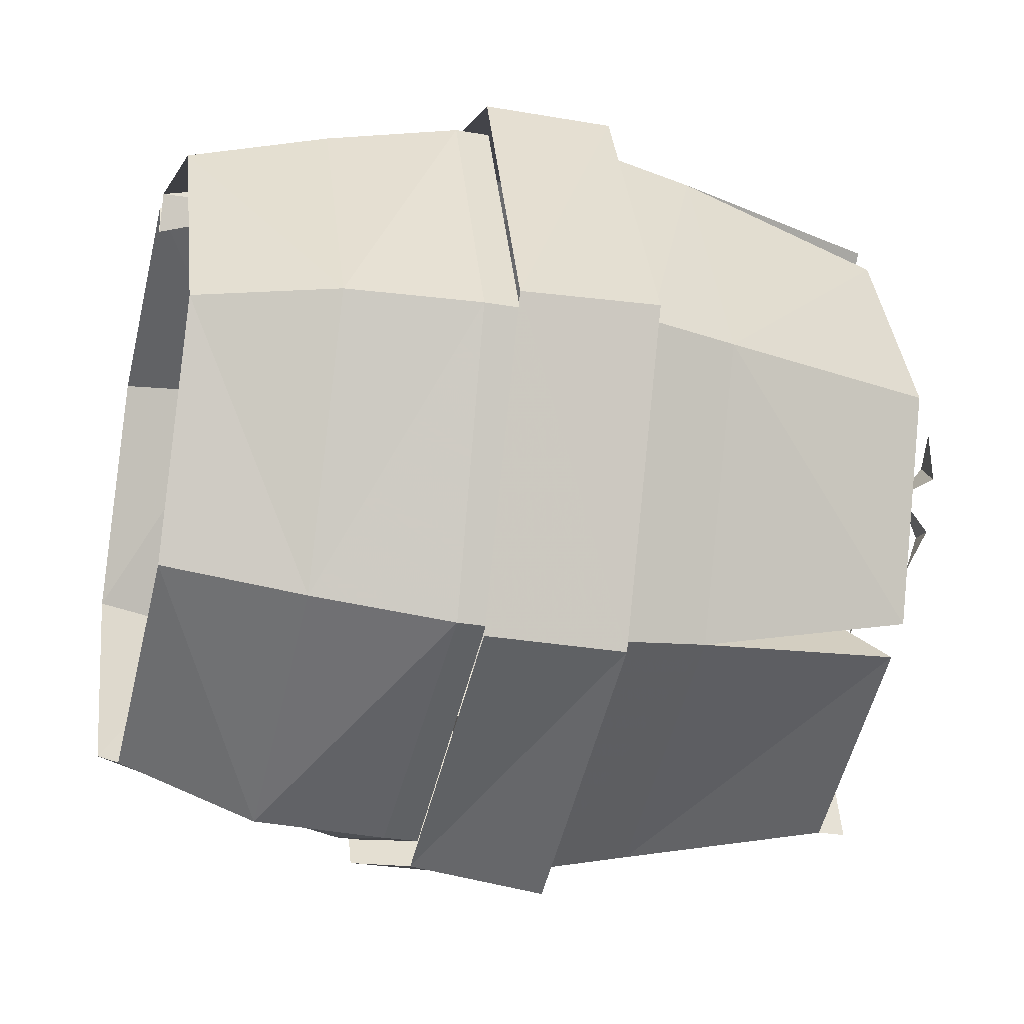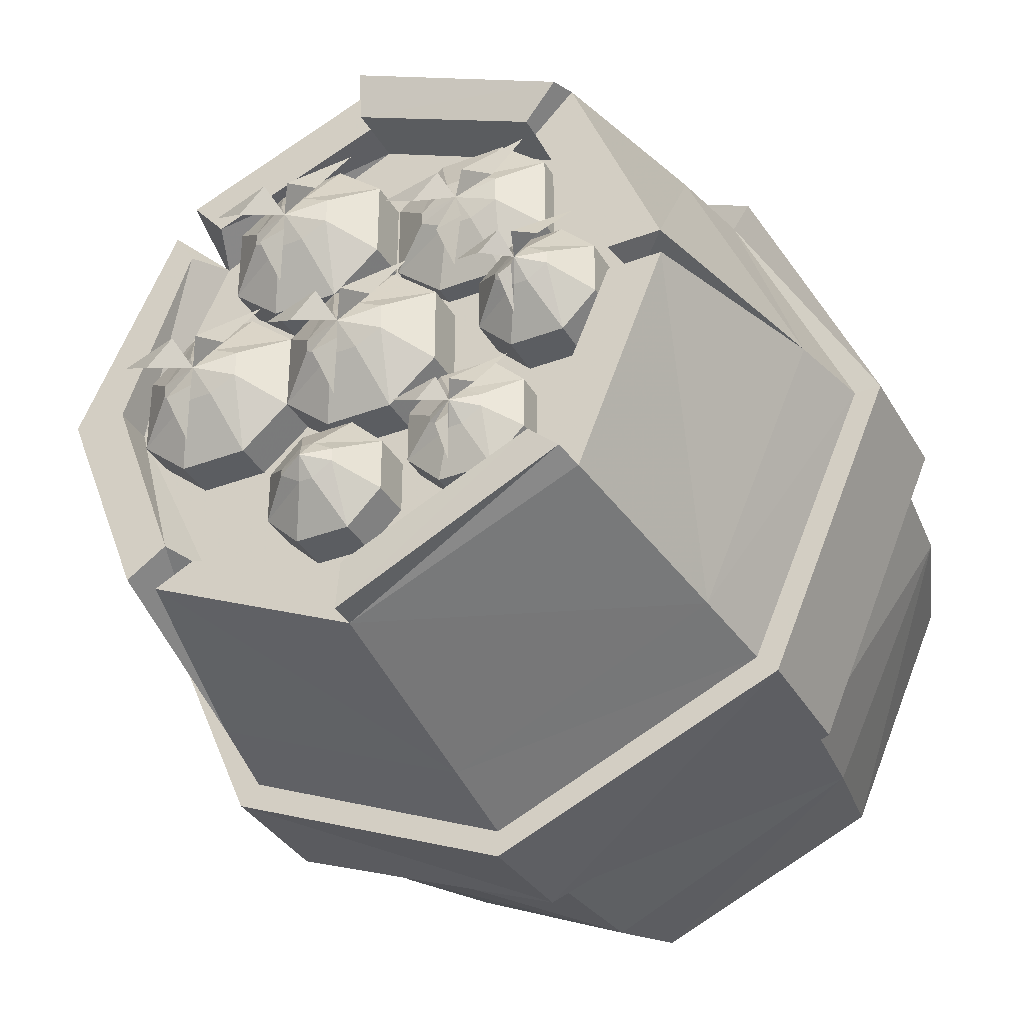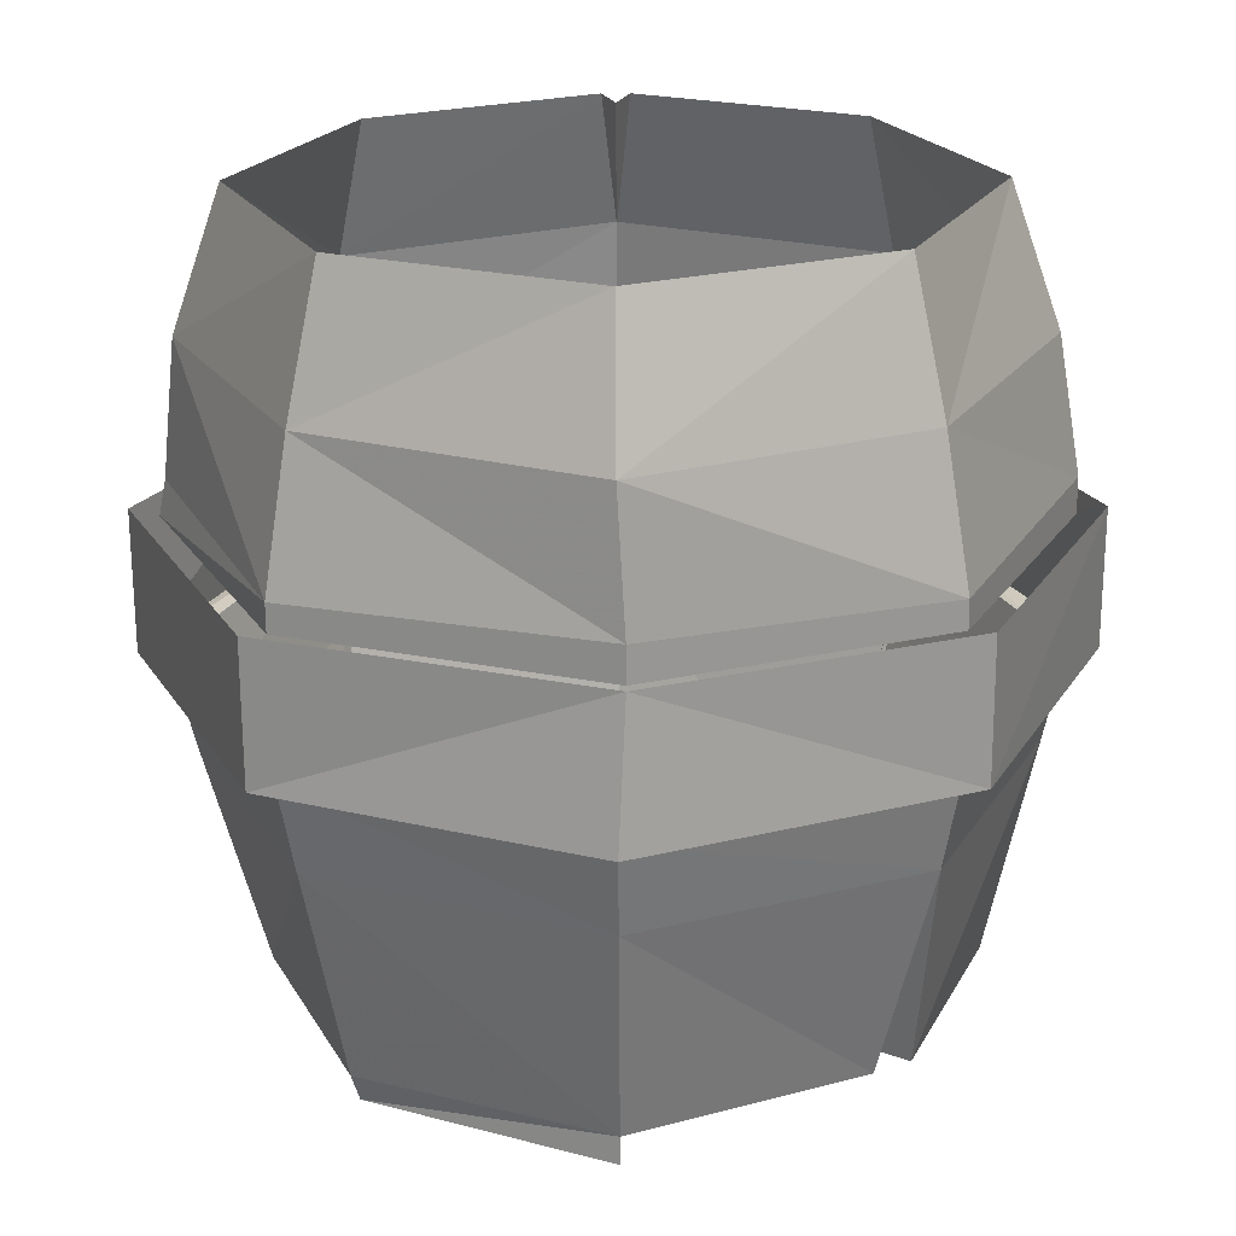
<metadata>
{"format":"obj","ext":"obj","renderer":"f3d","projection":"perspective","resolution":1024,"background":"white","views":[{"elev":-28.4,"azim":-104.8,"up":"+Z"},{"elev":-35.4,"azim":26.5,"up":"+Z"},{"elev":-68.3,"azim":-179.7,"up":"+Z"}]}
</metadata>
<code>
v 0.375 -0.5938 0.3047
v 0.3359 -0.8359 0.2656
v 0.4375 -0.8359 0.01562
v 0.5078 -0.5938 0
v 0.3906 -0.4766 0.3203
v 0.07031 -0.4766 0.4609
v 0.07031 -0.5938 0.4375
v 0.07031 -0.8359 0.3828
v 0.07031 -0.8672 0.3828
v 0.3281 -0.8672 0.2578
v 0.2891 -0.8359 0.2188
v 0.375 -0.8359 0.01562
v 0.3906 -0.7891 0
v 0.4375 -0.8359 -0.01562
v 0.375 -0.5938 -0.3047
v 0.5312 -0.4922 0
v 0.5625 -0.4922 0
v 0.4141 -0.4844 0.3438
v 0.07031 -0.4844 0.4922
v -0.25 -0.4766 0.3203
v -0.2344 -0.5938 0.3047
v -0.1719 -0.8359 0.2891
v -0.1328 -0.8359 0.2422
v 0.07031 -0.8359 0.3203
v 0.07031 -0.8594 0.3203
v 0.2891 -0.8594 0.2188
v 0.07031 -0.7891 0.3203
v 0.2891 -0.7891 0.2188
v 0.07031 -0.7891 -0.01562
v 0.2891 -0.7891 -0.2188
v 0.375 -0.8359 -0.01562
v 0.3359 -0.8359 -0.2656
v 0.07031 -0.8359 -0.3828
v 0.07031 -0.5938 -0.4375
v 0.3906 -0.4922 -0.3203
v 0.4141 -0.4922 -0.3438
v 0.5625 -0.3359 0
v 0.3984 -0.3359 0.3359
v 0.07031 -0.3359 0.4922
v -0.2734 -0.3359 0.3438
v -0.2734 -0.4844 0.3438
v -0.3906 -0.4922 0
v -0.3672 -0.5938 0
v -0.1953 -0.8359 0.25
v -0.1484 -0.7891 0.2188
v -0.3125 -0.8359 0
v -0.25 -0.8359 0
v -0.1719 -0.8359 0.2109
v -0.25 -0.7891 0
v -0.1797 -0.8359 -0.2656
v -0.2344 -0.5938 -0.3047
v 0.07031 -0.4922 -0.4609
v 0.07031 -0.4922 -0.4922
v 0.0625 -0.3359 -0.4766
v 0.4141 -0.3359 -0.3438
v 0.3281 -0.8672 -0.2578
v 0.07031 -0.8672 -0.3828
v 0.07031 -0.8359 -0.3203
v -0.1328 -0.8359 -0.2422
v -0.1484 -0.7891 -0.2188
v -0.1719 -0.8359 -0.2109
v -0.2188 -0.8359 -0.2422
v -0.25 -0.4922 -0.3203
v -0.2734 -0.4922 -0.3438
v -0.2734 -0.3359 -0.3438
v -0.4219 -0.3359 -0.007812
v -0.4219 -0.4922 0
v 0.3672 -0.1562 0.2969
v 0.5078 -0.1562 0
v 0.4531 0 0
v 0.3359 0 0.2656
v 0.08594 0 0.3828
v 0.07031 -0.1562 0.4375
v 0.375 -0.3047 0.3125
v 0.5234 -0.3047 0
v 0.3906 -0.3125 -0.3203
v 0.3672 -0.1562 -0.2969
v 0.3359 0 -0.2656
v 0.05469 0 0.3828
v -0.1953 0 0.2656
v -0.2266 -0.1562 0.2969
v 0.07031 -0.1562 0.3984
v 0.07031 0 0.3359
v -0.3125 0 0
v -0.3672 -0.1562 0
v -0.25 -0.3047 0.3203
v 0.07031 -0.3125 0.4531
v 0.07031 -0.3438 0.4609
v 0.375 -0.3438 0.3125
v 0.5312 -0.3438 0
v 0.3906 -0.3438 -0.3203
v 0.0625 -0.3047 -0.4453
v 0.07031 -0.1562 -0.4375
v 0.07031 0 -0.3828
v -0.1953 0 -0.2656
v -0.2266 -0.1562 -0.2969
v -0.3906 -0.3047 -0.007812
v -0.3906 -0.3438 -0.007812
v -0.25 -0.3438 0.3203
v -0.25 -0.3125 -0.3203
v -0.25 -0.3438 -0.3203
v 0.0625 -0.3438 -0.4453
v 0.2891 -0.8594 -0.2188
v 0.07031 -0.8594 -0.3203
v 0.2891 -0.8359 -0.2188
v 0.07031 -0.7891 -0.3203
v 0.03125 -0.8359 0.07812
v 0.1094 -0.8359 0.07812
v 0.1094 -0.7891 0.07812
v 0.03125 -0.7891 0.07812
v -0.02344 -0.8359 0.03125
v 0.02344 -0.875 -0.01562
v 0.05469 -0.875 0.01562
v 0.08594 -0.875 0.01562
v 0.1641 -0.8359 0.03125
v 0.1641 -0.7891 0.03125
v 0.1641 -0.8359 -0.0625
v 0.1641 -0.7891 -0.0625
v 0.1094 -0.8359 -0.1094
v 0.1094 -0.7891 -0.1094
v 0.03125 -0.8359 -0.1094
v 0.03125 -0.7891 -0.1094
v -0.02344 -0.8359 -0.0625
v -0.02344 -0.7891 -0.0625
v -0.02344 -0.7891 0.03125
v -0.07031 -0.875 0
v -0.07031 -0.875 -0.03125
v -0.07812 -0.8359 -0.1094
v -0.07812 -0.7891 -0.1094
v -0.07812 -0.8359 0.07812
v -0.1016 -0.875 0.01562
v -0.1172 -0.8906 -0.01562
v -0.1016 -0.875 -0.04688
v -0.1562 -0.8359 -0.1094
v -0.1562 -0.7891 -0.1094
v 0.1172 -0.875 0
v 0.1172 -0.875 -0.03125
v 0.08594 -0.875 -0.04688
v 0.05469 -0.875 -0.04688
v 0.02344 -0.875 -0.03125
v 0.07031 -0.8906 -0.01562
v 0.08594 -0.9141 -0.0625
v 0.05469 -0.9141 -0.07031
v 0.07031 -0.8906 -0.1172
v 0.02344 -0.9141 -0.01562
v 0.05469 -0.9141 0.01562
v -0.02344 -0.8906 0.01562
v 0.08594 -0.9141 0.007812
v 0.125 -0.9141 -0.01562
v 0.1562 -0.8906 0.03906
v 0.1562 -0.8125 0.2422
v 0.2344 -0.8125 0.2422
v 0.2344 -0.7891 0.2422
v 0.1562 -0.7891 0.2422
v 0.1016 -0.8125 0.1953
v 0.1484 -0.8438 0.1484
v 0.1797 -0.8438 0.1797
v 0.2109 -0.8438 0.1797
v 0.2891 -0.8125 0.1953
v 0.2891 -0.7891 0.1953
v 0.2891 -0.8125 0.1016
v 0.2891 -0.7891 0.1016
v 0.2344 -0.8125 0.05469
v 0.2344 -0.7891 0.05469
v 0.1562 -0.8125 0.05469
v 0.1562 -0.7891 0.05469
v 0.1016 -0.8125 0.1016
v 0.1016 -0.7891 0.1016
v 0.1016 -0.7891 0.1953
v 0.2422 -0.8438 0.1641
v 0.2422 -0.8438 0.1328
v 0.2109 -0.8438 0.1172
v 0.1797 -0.8438 0.1172
v 0.1484 -0.8438 0.1328
v 0.1953 -0.8516 0.1484
v 0.2109 -0.8672 0.1016
v 0.1797 -0.8672 0.09375
v 0.1953 -0.8516 0.04688
v 0.1484 -0.8672 0.1484
v 0.1797 -0.8672 0.1797
v 0.1016 -0.8516 0.1797
v 0.2109 -0.8672 0.1719
v 0.25 -0.8672 0.1484
v 0.2812 -0.8516 0.2031
v -0.1562 -0.8359 0.07812
v -0.07812 -0.7891 0.07812
v -0.1562 -0.7891 0.07812
v -0.2109 -0.8359 0.03125
v -0.1641 -0.875 -0.01562
v -0.1328 -0.875 0.01562
v -0.1641 -0.875 -0.03125
v -0.1328 -0.875 -0.04688
v -0.2109 -0.8359 -0.0625
v -0.2109 -0.7891 -0.0625
v -0.2109 -0.7891 0.03125
v -0.1016 -0.9141 -0.0625
v -0.1328 -0.9141 -0.07031
v -0.1172 -0.8906 -0.1172
v -0.1641 -0.9141 -0.01562
v -0.1328 -0.9141 0.01562
v -0.2109 -0.8906 0.01562
v -0.1016 -0.9141 0.007812
v -0.0625 -0.9141 -0.01562
v -0.03125 -0.8906 0.03906
v 0 -0.8359 -0.1172
v 0.0625 -0.8359 -0.1172
v 0.0625 -0.7891 -0.1172
v 0 -0.7891 -0.1172
v -0.03906 -0.8359 -0.1562
v 0 -0.875 -0.1875
v 0.02344 -0.875 -0.1641
v 0.03906 -0.875 -0.1641
v 0.1016 -0.8359 -0.1562
v 0.1016 -0.7891 -0.1562
v 0.1016 -0.8359 -0.2188
v 0.1016 -0.7891 -0.2188
v 0.0625 -0.8359 -0.2578
v 0.0625 -0.7891 -0.2578
v 0 -0.8359 -0.2578
v 0 -0.7891 -0.2578
v -0.03906 -0.8359 -0.2188
v -0.03906 -0.7891 -0.2188
v -0.03906 -0.7891 -0.1562
v 0.0625 -0.875 -0.1797
v 0.0625 -0.875 -0.1953
v 0.03906 -0.875 -0.2109
v 0.02344 -0.875 -0.2109
v 0 -0.875 -0.1953
v 0.03125 -0.8906 -0.1875
v 0.2578 -0.8359 0.0625
v 0.3203 -0.8359 0.0625
v 0.3203 -0.7891 0.0625
v 0.2578 -0.7891 0.0625
v 0.2188 -0.8359 0.02344
v 0.2578 -0.875 -0.007812
v 0.2812 -0.875 0.01562
v 0.2969 -0.875 0.01562
v 0.3594 -0.8359 0.02344
v 0.3594 -0.7891 0.02344
v 0.3594 -0.8359 -0.03906
v 0.3594 -0.7891 -0.03906
v 0.3203 -0.8359 -0.07812
v 0.3203 -0.7891 -0.07812
v 0.2578 -0.8359 -0.07812
v 0.2578 -0.7891 -0.07812
v 0.2188 -0.8359 -0.03906
v 0.2188 -0.7891 -0.03906
v 0.2188 -0.7891 0.02344
v 0.3203 -0.875 0
v 0.3203 -0.875 -0.01562
v 0.2969 -0.875 -0.03125
v 0.2812 -0.875 -0.03125
v 0.2578 -0.875 -0.01562
v 0.2891 -0.8906 -0.007812
v 0.2969 -0.9141 -0.03906
v 0.2812 -0.9141 -0.04688
v 0.2891 -0.8906 -0.08594
v 0.2578 -0.9141 -0.007812
v 0.2812 -0.9141 0.01562
v 0.2188 -0.8906 0.01562
v 0.2969 -0.9141 0.007812
v 0.3281 -0.9141 -0.007812
v 0.3594 -0.8906 0.03125
v -0.04688 -0.8359 0.2578
v 0.03125 -0.8359 0.2656
v 0.03125 -0.7891 0.2656
v -0.04688 -0.7891 0.2578
v -0.1016 -0.8359 0.2188
v -0.05469 -0.875 0.1719
v -0.02344 -0.875 0.2031
v 0.007812 -0.875 0.2031
v 0.08594 -0.8359 0.2188
v 0.08594 -0.7891 0.2188
v 0.08594 -0.8359 0.125
v 0.08594 -0.7891 0.125
v -0.04688 -0.8359 0.07812
v -0.04688 -0.7891 0.07812
v -0.1016 -0.8359 0.125
v -0.1016 -0.7891 0.125
v -0.1016 -0.7891 0.2188
v 0.03906 -0.875 0.1875
v 0.03906 -0.875 0.1562
v 0.007812 -0.875 0.1406
v -0.02344 -0.875 0.1406
v -0.05469 -0.875 0.1562
v -0.007812 -0.8906 0.1719
v 0.007812 -0.9141 0.125
v -0.02344 -0.9141 0.1172
v -0.007812 -0.8906 0.07031
v -0.05469 -0.9141 0.1719
v -0.02344 -0.9141 0.2031
v -0.1016 -0.8906 0.2031
v 0.007812 -0.9141 0.1953
v 0.04688 -0.9141 0.1719
v 0.07812 -0.8906 0.2266
v 0.1875 -0.8438 -0.125
v 0.2031 -0.8438 -0.125
v 0.2266 -0.8203 -0.07812
v 0.1641 -0.8203 -0.07812
v 0.1641 -0.8438 -0.1484
v 0.1953 -0.8594 -0.1484
v 0.2266 -0.8438 -0.1406
v 0.2656 -0.8203 -0.1172
v 0.2656 -0.7891 -0.1172
v 0.2266 -0.7891 -0.07812
v 0.1641 -0.7891 -0.07812
v 0.125 -0.8203 -0.1172
v 0.1641 -0.8438 -0.1562
v 0.1875 -0.8438 -0.1719
v 0.2031 -0.8438 -0.1719
v 0.2266 -0.8438 -0.1562
v 0.2656 -0.8203 -0.1797
v 0.2656 -0.7891 -0.1797
v 0.2266 -0.8203 -0.2188
v 0.2266 -0.7891 -0.2188
v 0.1641 -0.8203 -0.2188
v 0.1641 -0.7891 -0.2188
v 0.125 -0.8203 -0.1797
v 0.125 -0.7891 -0.1797
v 0.125 -0.7891 -0.1172
v 0.2031 -0.875 -0.1797
v 0.1875 -0.875 -0.1875
v 0.1953 -0.8594 -0.2266
v 0.1641 -0.875 -0.1484
v 0.1875 -0.875 -0.125
v 0.125 -0.8594 -0.125
v 0.2031 -0.875 -0.1328
v 0.2344 -0.875 -0.1484
v 0.2656 -0.8594 -0.1094
f 1 2 3
f 1 3 4
f 1 4 5
f 1 5 6
f 1 6 7
f 1 7 2
f 2 7 8
f 2 8 9
f 2 9 10
f 4 14 15
f 4 15 16
f 4 16 5
f 6 20 7
f 7 20 21
f 7 21 22
f 7 22 8
f 14 32 15
f 15 32 33
f 15 33 34
f 15 34 35
f 15 35 16
f 20 42 21
f 21 42 43
f 21 43 44
f 43 46 44
f 34 33 50
f 34 50 51
f 34 51 52
f 34 52 35
f 33 32 56
f 33 56 57
f 51 62 43
f 51 43 63
f 51 63 52
f 62 46 43
f 68 69 70
f 68 70 71
f 68 71 72
f 68 72 73
f 68 73 74
f 68 74 75
f 68 75 69
f 69 75 76
f 69 76 77
f 69 77 78
f 69 78 70
f 79 80 81
f 79 81 73
f 83 82 73
f 80 84 85
f 80 85 81
f 81 85 86
f 81 86 87
f 81 87 73
f 73 87 74
f 76 92 77
f 77 92 93
f 77 93 94
f 77 94 78
f 84 95 96
f 84 96 85
f 85 96 97
f 85 97 86
f 95 94 93
f 95 93 96
f 96 93 100
f 96 100 97
f 43 42 63
f 93 92 100
f 2 10 11
f 3 12 13
f 3 13 4
f 4 13 14
f 8 24 25
f 8 25 9
f 10 26 11
f 13 31 14
f 21 44 45
f 21 45 23
f 21 23 22
f 44 48 45
f 33 57 58
f 50 59 60
f 50 60 51
f 51 60 61
f 51 61 62
f 79 73 82
f 79 82 83
f 83 73 72
f 57 104 58
f 32 105 103
f 32 103 56
f 2 11 3
f 3 11 12
f 8 22 23
f 8 23 24
f 9 25 10
f 10 25 26
f 14 31 32
f 44 46 47
f 44 47 48
f 33 58 50
f 50 58 59
f 46 62 61
f 46 61 47
f 57 56 103
f 57 103 104
f 31 105 32
f 5 16 17
f 5 17 18
f 5 18 6
f 6 18 19
f 6 19 20
f 16 35 36
f 16 36 17
f 19 41 20
f 20 41 42
f 35 52 53
f 35 53 36
f 52 63 64
f 52 64 53
f 63 42 67
f 63 67 64
f 41 67 42
f 11 26 24
f 11 24 27
f 11 27 28
f 11 28 12
f 12 28 13
f 13 30 31
f 45 48 49
f 45 27 23
f 23 27 24
f 47 61 49
f 47 49 48
f 74 87 88
f 74 88 89
f 74 89 75
f 75 89 90
f 75 90 76
f 76 90 91
f 76 91 92
f 86 97 98
f 86 98 99
f 86 99 87
f 87 99 88
f 97 100 101
f 97 101 98
f 100 92 102
f 100 102 101
f 92 91 102
f 58 104 105
f 58 105 30
f 58 30 106
f 58 106 59
f 59 106 60
f 60 49 61
f 104 103 105
f 26 25 24
f 105 31 30
f 13 28 29
f 13 29 30
f 45 49 29
f 45 29 27
f 60 106 29
f 60 29 49
f 106 30 29
f 29 28 27
f 17 36 37
f 17 37 38
f 17 38 18
f 18 38 19
f 19 38 39
f 19 39 40
f 19 40 41
f 36 53 54
f 36 54 55
f 36 55 37
f 53 64 54
f 54 64 65
f 65 64 66
f 66 64 67
f 66 67 41
f 66 41 40
f 107 108 109
f 107 109 110
f 107 110 111
f 107 111 112
f 107 112 113
f 107 113 108
f 108 113 114
f 108 114 115
f 108 115 116
f 108 116 109
f 115 117 118
f 115 118 116
f 117 119 120
f 117 120 118
f 119 121 122
f 119 122 120
f 121 123 124
f 121 124 122
f 123 111 125
f 123 125 124
f 123 124 111
f 123 111 126
f 123 126 127
f 123 127 128
f 123 128 129
f 123 129 124
f 111 110 125
f 111 125 130
f 111 130 131
f 111 131 126
f 126 131 132
f 126 132 127
f 127 132 133
f 127 133 128
f 128 133 134
f 128 134 135
f 128 135 129
f 114 136 115
f 115 136 117
f 117 136 137
f 117 137 119
f 119 137 138
f 119 138 121
f 121 138 139
f 121 139 123
f 123 139 140
f 123 140 111
f 111 140 112
f 112 140 141
f 112 141 113
f 113 141 114
f 114 141 136
f 136 141 137
f 137 141 138
f 138 141 139
f 139 141 140
f 151 152 153
f 151 153 154
f 151 154 155
f 151 155 156
f 151 156 157
f 151 157 152
f 152 157 158
f 152 158 159
f 152 159 160
f 152 160 153
f 159 161 162
f 159 162 160
f 161 163 164
f 161 164 162
f 163 165 166
f 163 166 164
f 165 167 168
f 165 168 166
f 167 155 169
f 167 169 168
f 155 154 169
f 158 170 159
f 159 170 161
f 161 170 171
f 161 171 163
f 163 171 172
f 163 172 165
f 165 172 173
f 165 173 167
f 167 173 174
f 167 174 155
f 155 174 156
f 156 174 175
f 156 175 157
f 157 175 158
f 158 175 170
f 170 175 171
f 171 175 172
f 172 175 173
f 173 175 174
f 185 130 186
f 185 186 187
f 185 187 188
f 185 188 189
f 185 189 190
f 185 190 130
f 130 190 131
f 131 190 132
f 132 190 189
f 132 189 191
f 132 191 192
f 132 192 133
f 133 192 134
f 134 192 193
f 134 193 194
f 134 194 135
f 130 125 186
f 111 124 125
f 193 188 195
f 193 195 194
f 188 187 195
f 192 191 193
f 193 191 188
f 188 191 189
f 205 206 207
f 205 207 208
f 205 208 209
f 205 209 210
f 205 210 211
f 205 211 206
f 206 211 212
f 206 212 213
f 206 213 214
f 206 214 207
f 213 215 216
f 213 216 214
f 215 217 218
f 215 218 216
f 217 219 220
f 217 220 218
f 219 221 222
f 219 222 220
f 221 209 223
f 221 223 222
f 209 208 223
f 212 224 213
f 213 224 215
f 215 224 225
f 215 225 217
f 217 225 226
f 217 226 219
f 219 226 227
f 219 227 221
f 221 227 228
f 221 228 209
f 209 228 210
f 210 228 229
f 210 229 211
f 211 229 212
f 212 229 224
f 224 229 225
f 225 229 226
f 226 229 227
f 227 229 228
f 230 231 232
f 230 232 233
f 230 233 234
f 230 234 235
f 230 235 236
f 230 236 231
f 231 236 237
f 231 237 238
f 231 238 239
f 231 239 232
f 238 240 241
f 238 241 239
f 240 242 243
f 240 243 241
f 242 244 245
f 242 245 243
f 244 246 247
f 244 247 245
f 246 234 248
f 246 248 247
f 234 233 248
f 237 249 238
f 238 249 240
f 240 249 250
f 240 250 242
f 242 250 251
f 242 251 244
f 244 251 252
f 244 252 246
f 246 252 253
f 246 253 234
f 234 253 235
f 235 253 254
f 235 254 236
f 236 254 237
f 237 254 249
f 249 254 250
f 250 254 251
f 251 254 252
f 252 254 253
f 264 265 266
f 264 266 267
f 264 267 268
f 264 268 269
f 264 269 270
f 264 270 265
f 265 270 271
f 265 271 272
f 265 272 273
f 265 273 266
f 272 274 275
f 272 275 273
f 274 107 110
f 274 110 275
f 107 276 277
f 107 277 110
f 276 278 279
f 276 279 277
f 278 268 280
f 278 280 279
f 268 267 280
f 271 281 272
f 272 281 274
f 274 281 282
f 274 282 107
f 107 282 283
f 107 283 276
f 276 283 284
f 276 284 278
f 278 284 285
f 278 285 268
f 268 285 269
f 269 285 286
f 269 286 270
f 270 286 271
f 271 286 281
f 281 286 282
f 282 286 283
f 283 286 284
f 284 286 285
f 296 297 298
f 296 298 299
f 296 299 300
f 296 300 301
f 296 301 297
f 297 301 302
f 297 302 303
f 297 303 298
f 298 303 304
f 298 304 305
f 298 305 299
f 299 305 306
f 299 306 307
f 299 307 300
f 300 307 308
f 300 308 301
f 301 308 309
f 301 309 310
f 301 310 311
f 301 311 302
f 302 311 312
f 302 312 303
f 303 312 313
f 303 313 304
f 311 310 314
f 311 314 312
f 312 314 315
f 312 315 313
f 310 309 316
f 310 316 314
f 314 316 317
f 314 317 315
f 309 308 318
f 309 318 316
f 316 318 319
f 316 319 317
f 308 307 318
f 318 307 320
f 318 320 319
f 307 306 320
f 142 143 144
f 143 142 141
f 145 146 147
f 146 145 141
f 148 149 150
f 149 148 141
f 176 177 178
f 177 176 175
f 179 180 181
f 180 179 175
f 182 183 184
f 183 182 175
f 196 197 198
f 197 196 132
f 199 200 201
f 200 199 132
f 202 203 204
f 203 202 132
f 255 256 257
f 256 255 254
f 258 259 260
f 259 258 254
f 261 262 263
f 262 261 254
f 287 288 289
f 288 287 286
f 290 291 292
f 291 290 286
f 293 294 295
f 294 293 286
f 321 322 323
f 322 321 301
f 324 325 326
f 325 324 301
f 327 328 329
f 328 327 301

</code>
